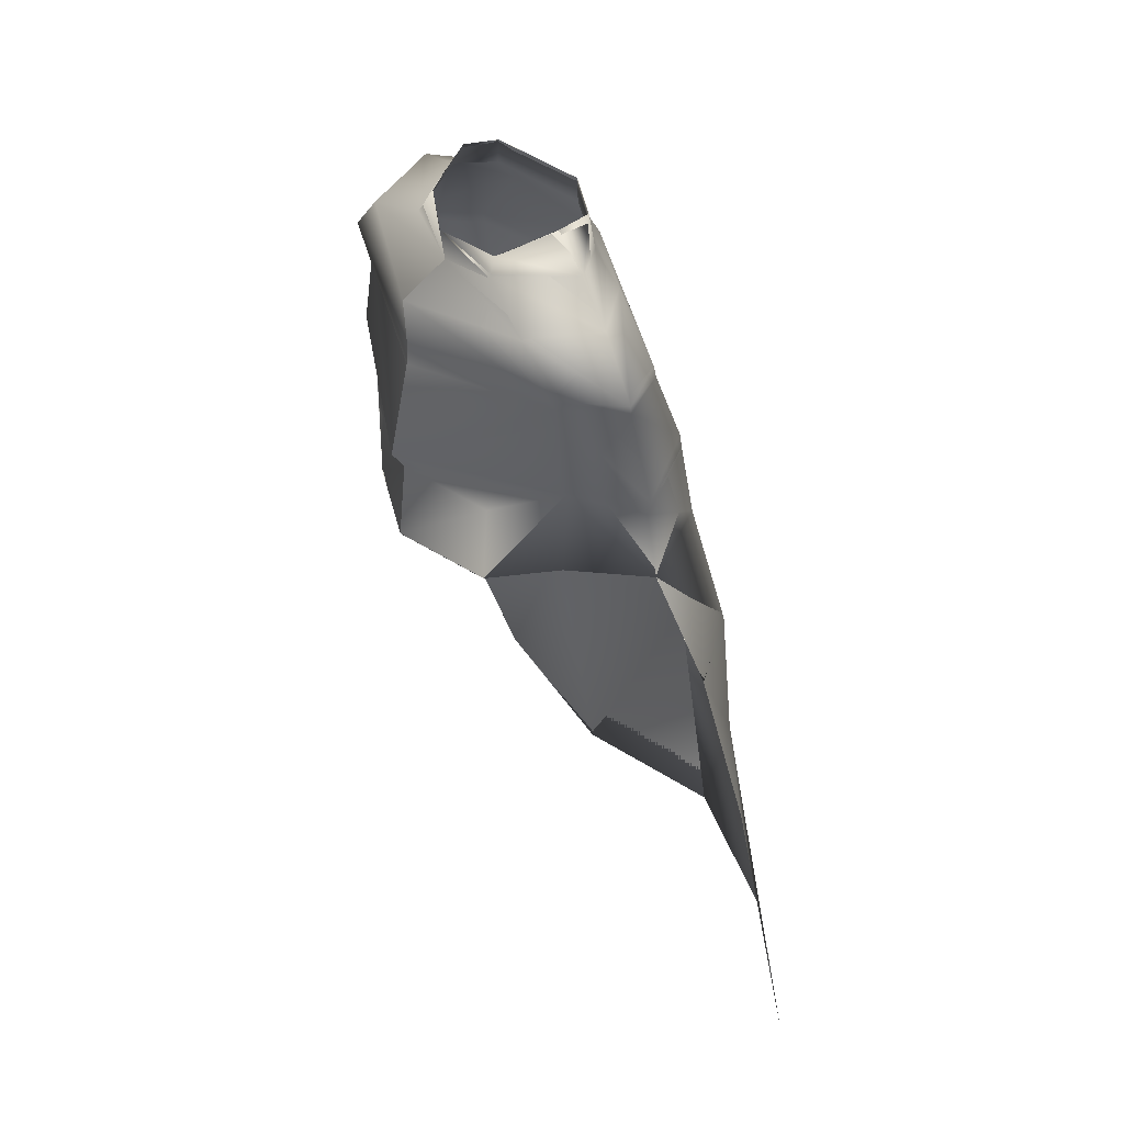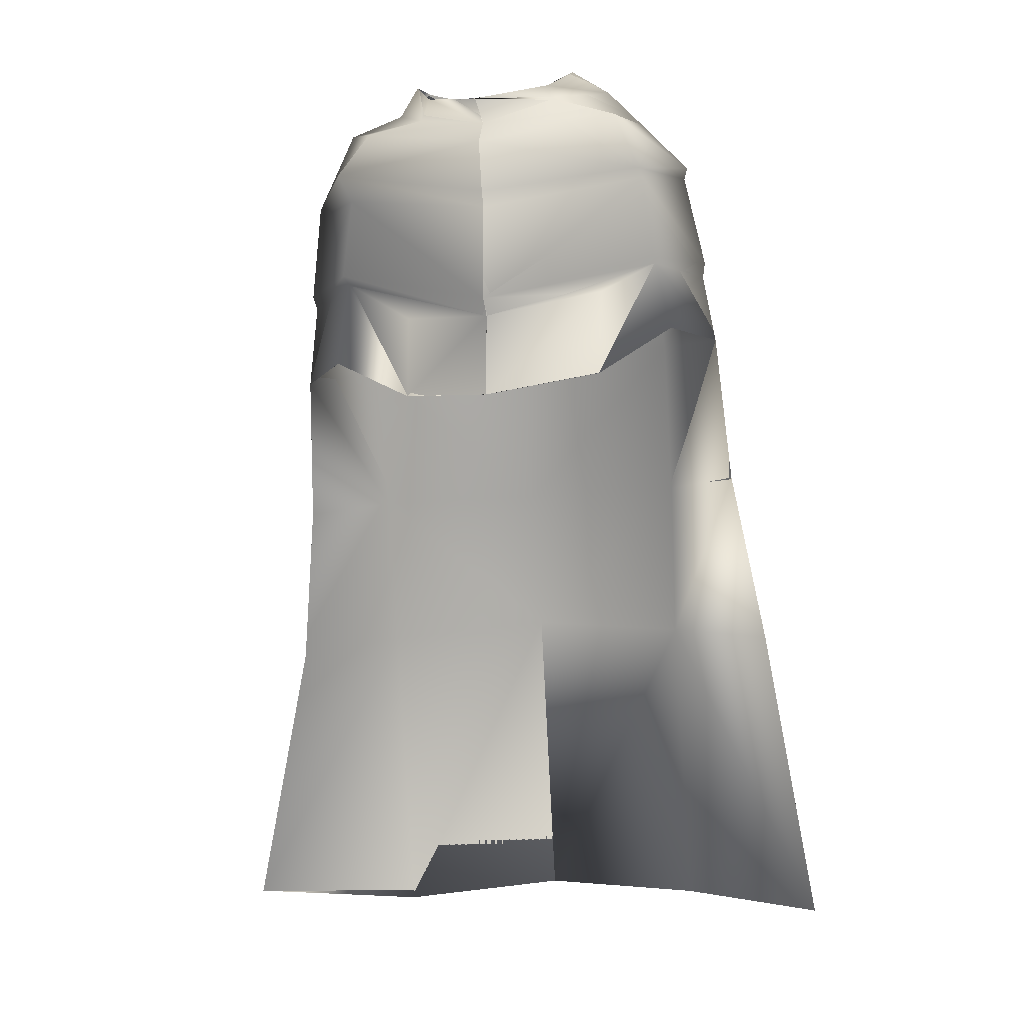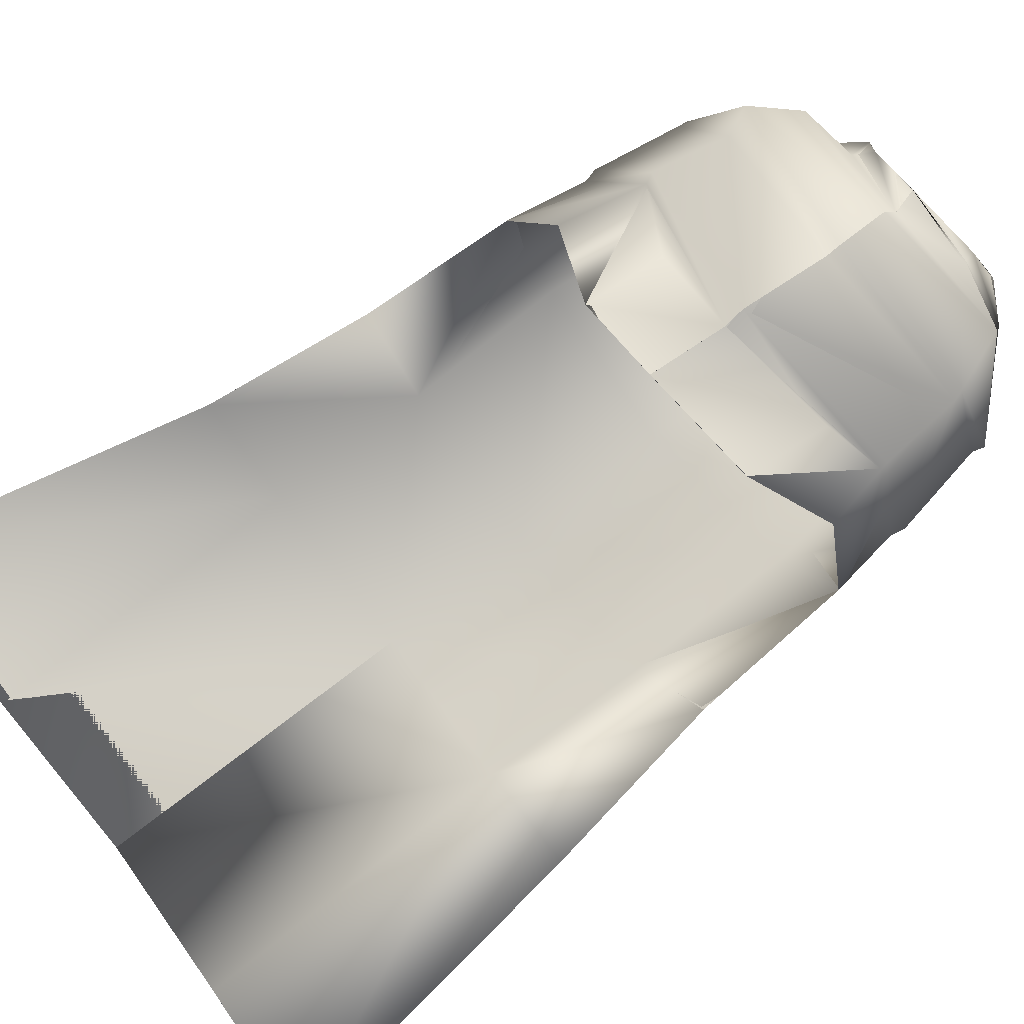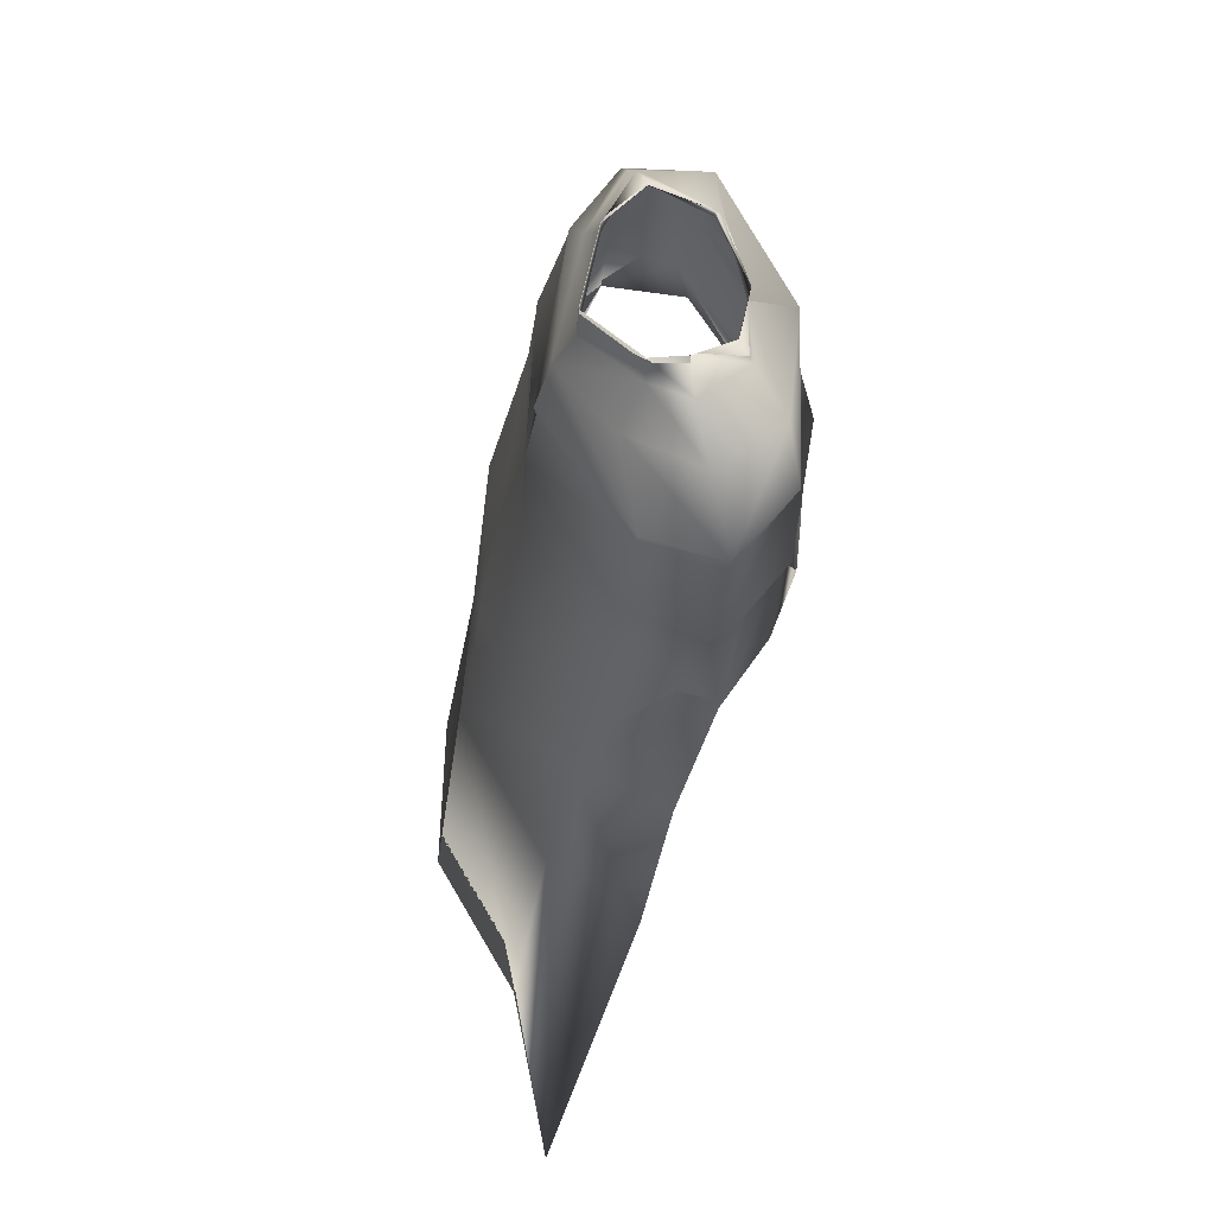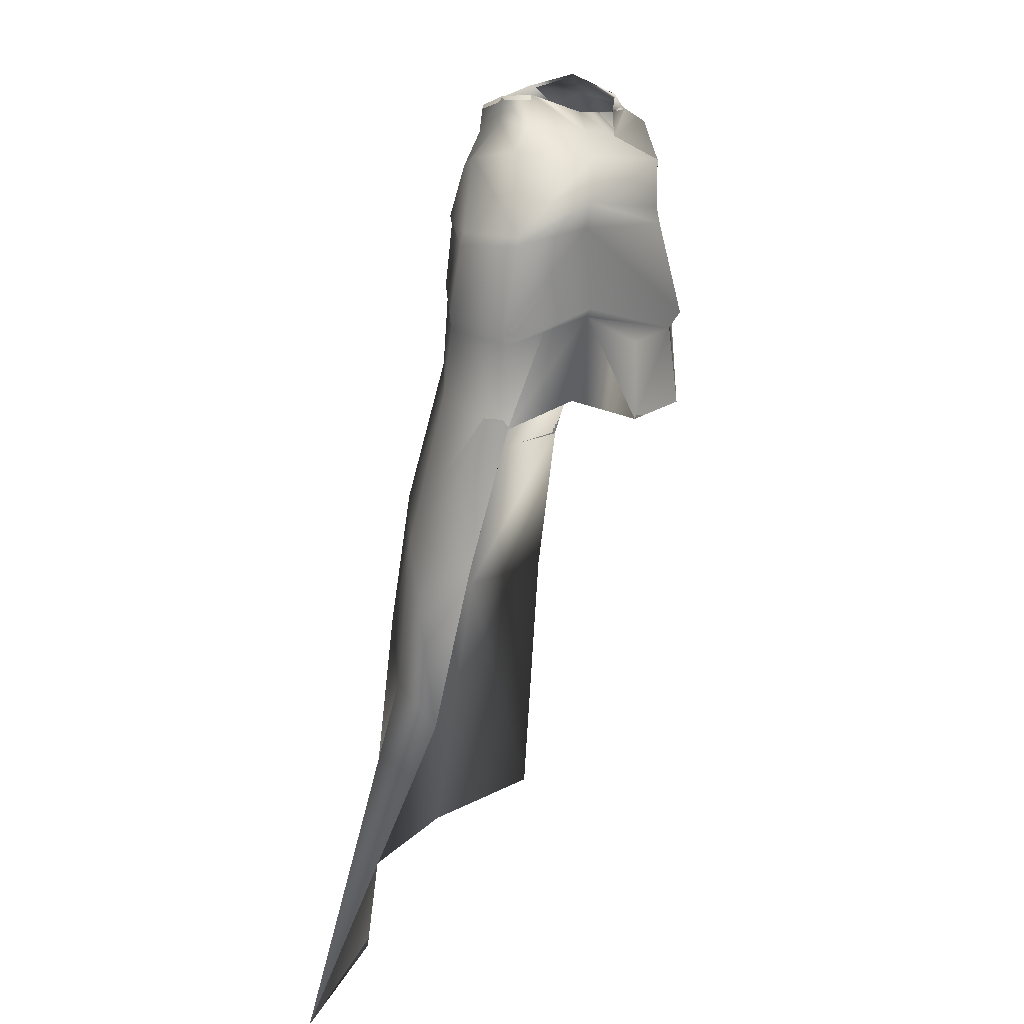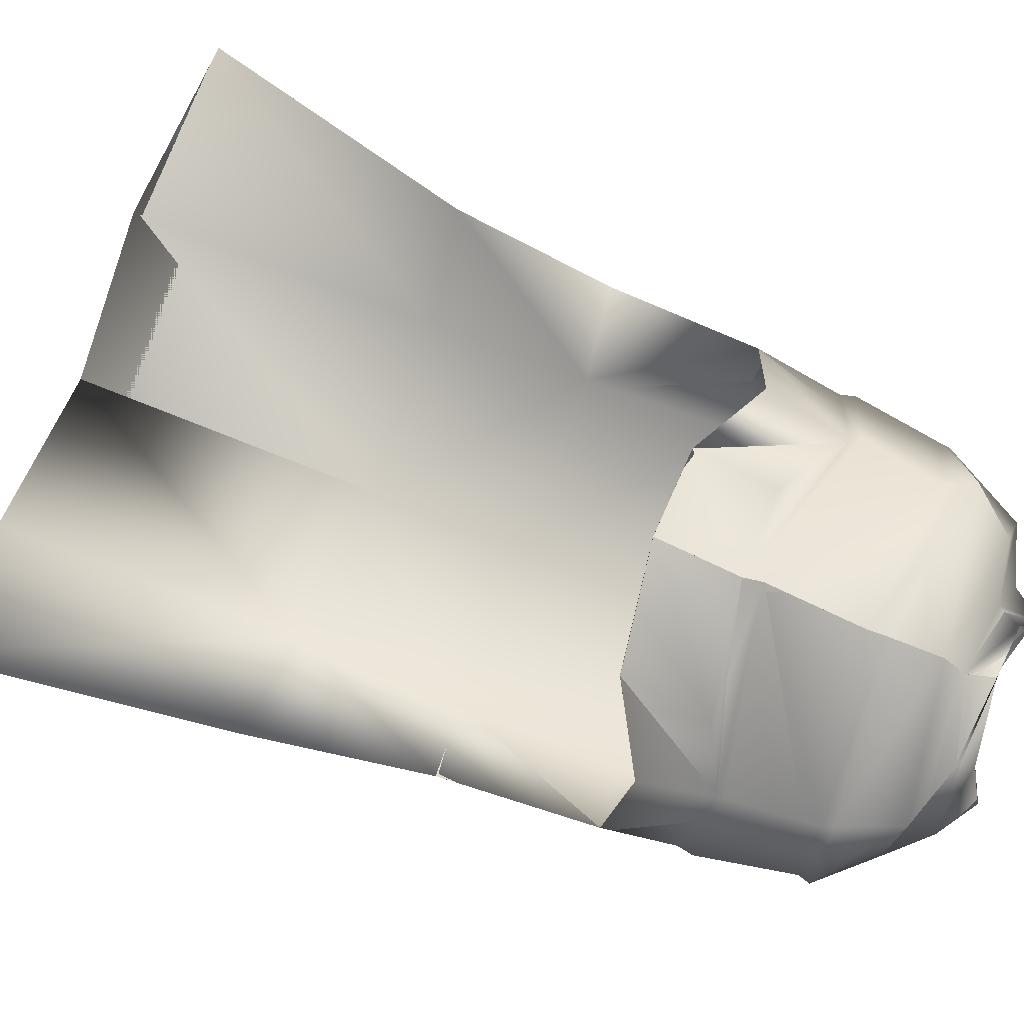
<metadata>
{"format":"obj","ext":"obj","renderer":"f3d","projection":"perspective","resolution":1024,"background":"white","views":[{"elev":44.0,"azim":60.2,"up":"+Y"},{"elev":4.0,"azim":11.6,"up":"+Y"},{"elev":73.7,"azim":55.5,"up":"+Z"},{"elev":55.3,"azim":-100.1,"up":"+Y"},{"elev":14.4,"azim":-74.1,"up":"+Y"},{"elev":76.2,"azim":114.9,"up":"+Z"}]}
</metadata>
<code>
o Capa_Stand_Cylinder.003
v 0.1329 2.553 -0.1141
v 0.101 2.609 -0.1204
v 0.2281 2.588 -0.03734
v 0.1485 2.634 -0.03139
v 0.1247 2.564 0.0918
v 0.1087 2.58 0.07428
v 0.1874 2.497 -0.1344
v 0.3033 2.516 -0.03793
v 0.2617 2.526 0.1073
v 0.2991 2.394 -0.1412
v 0.4019 2.42 -0.0306
v 0.3115 2.414 0.08059
v 0.3021 2.207 -0.2
v 0.4391 2.215 -0.05435
v 0.3438 2.225 0.07503
v 0.3307 2.033 -0.219
v 0.4639 2.048 -0.05696
v 0.3847 2.073 0.0948
v 0.3363 1.706 -0.3051
v 0.491 1.74 -0.1575
v 0.3437 1.371 -0.3335
v 0.5646 1.372 -0.2203
v 0.2444 1.976 0.1856
v 0.3186 2.395 0.07263
v 0.3956 2.398 -0.0363
v 0.3029 2.372 -0.1435
v 0.3461 2.212 0.06375
v 0.4351 2.184 -0.05125
v 0.3077 2.172 -0.2051
v 0.2329 2.149 0.1332
v 0.3702 0.7203 -0.4373
v 0.6795 0.7259 -0.2895
v 0.1336 2.555 -0.1158
v 0.1012 2.609 -0.1207
v 0.2275 2.587 -0.03363
v 0.1476 2.634 -0.03309
v 0.1237 2.559 0.09278
v 0.1107 2.594 0.07449
v 0.187 2.495 -0.1325
v 0.3029 2.516 -0.03853
v 0.2618 2.526 0.1078
v 0.2998 2.393 -0.1413
v 0.4017 2.421 -0.0309
v 0.3116 2.414 0.08055
v 0.3025 2.207 -0.2026
v 0.4395 2.216 -0.05443
v 0.3432 2.225 0.07355
v 0.3305 2.033 -0.2186
v 0.4638 2.048 -0.05706
v 0.3843 2.073 0.0947
v 0.3363 1.706 -0.3052
v 0.4909 1.74 -0.1576
v 0.344 1.371 -0.3342
v 0.5646 1.372 -0.2203
v 0.2445 1.976 0.1855
v 0.3188 2.395 0.07294
v 0.3954 2.398 -0.03666
v 0.3033 2.372 -0.1443
v 0.3455 2.212 0.06297
v 0.4361 2.184 -0.05122
v 0.3071 2.173 -0.2046
v 0.2482 2.149 0.1765
v 0.3701 0.7203 -0.4374
v 0.6794 0.7259 -0.2896
v -0.05204 2.518 -0.188
v -0.04761 2.575 -0.1825
v -0.1976 2.55 -0.0999
v -0.1906 2.603 -0.09864
v -0.2391 2.546 -0.02765
v -0.2023 2.608 -0.03114
v -0.1652 2.522 0.08379
v -0.1521 2.571 0.06056
v -0.02369 2.513 0.1048
v -0.04121 2.566 0.1046
v -0.03932 2.443 -0.2283
v -0.2321 2.478 -0.151
v -0.3496 2.503 -0.02579
v -0.2728 2.491 0.1226
v -0.0119 2.464 0.1987
v -0.03892 2.332 -0.2613
v -0.3371 2.333 -0.1371
v -0.4187 2.338 0.002382
v -0.3409 2.404 0.131
v -0.006012 2.361 0.1975
v -0.02198 2.175 -0.2778
v -0.3337 2.158 -0.1699
v -0.4427 2.145 -0.01709
v -0.3298 2.186 0.132
v 0.008383 2.133 0.2501
v -0.01341 1.995 -0.2875
v -0.3413 1.98 -0.184
v -0.4499 1.949 -0.01066
v -0.3523 1.996 0.09881
v 0.01393 1.931 0.2453
v -0.00694 1.679 -0.3757
v -0.3345 1.664 -0.264
v -0.4691 1.648 -0.08785
v 0.00459 1.368 -0.4257
v -0.3241 1.337 -0.2979
v -0.5093 1.309 -0.1534
v -0.1704 1.926 0.1917
v -0.04054 2.315 -0.2569
v -0.3139 2.349 0.1163
v -0.4205 2.32 0.000923
v -0.3408 2.307 -0.1441
v -0.001079 2.326 0.2032
v -0.02036 2.143 -0.2741
v 0.01034 2.096 0.2262
v -0.3206 2.169 0.1201
v -0.4321 2.118 -0.01533
v -0.3298 2.128 -0.1679
v -0.1628 2.065 0.1655
v 0.02441 0.7117 -0.5064
v -0.307 0.6822 -0.3881
v -0.6944 0.6807 -0.3812
v -0.0527 2.518 -0.1886
v -0.04649 2.575 -0.183
v -0.1984 2.552 -0.1012
v -0.1907 2.602 -0.09845
v -0.2402 2.546 -0.0285
v -0.2021 2.608 -0.03034
v -0.1656 2.523 0.08466
v -0.1522 2.567 0.0597
v -0.02333 2.513 0.1048
v -0.04137 2.566 0.1047
v -0.03947 2.443 -0.2283
v -0.2327 2.48 -0.1502
v -0.3493 2.503 -0.02344
v -0.2723 2.49 0.1226
v -0.01243 2.464 0.1979
v -0.03889 2.332 -0.2613
v -0.337 2.333 -0.1366
v -0.4189 2.339 0.002579
v -0.3406 2.403 0.131
v -0.00596 2.361 0.1975
v -0.02216 2.175 -0.2779
v -0.3339 2.159 -0.1704
v -0.4437 2.146 -0.01822
v -0.3291 2.186 0.1298
v 0.008435 2.133 0.25
v -0.01359 1.995 -0.2873
v -0.3415 1.981 -0.1839
v -0.4498 1.949 -0.0106
v -0.3521 1.996 0.09869
v 0.01381 1.932 0.2452
v -0.006947 1.679 -0.3757
v -0.3345 1.664 -0.264
v -0.4691 1.648 -0.08778
v 0.004637 1.368 -0.4257
v -0.3239 1.337 -0.2976
v -0.5093 1.309 -0.1534
v -0.1705 1.927 0.1917
v -0.04055 2.315 -0.2569
v -0.3139 2.349 0.1164
v -0.4209 2.32 0.000875
v -0.3408 2.307 -0.144
v -0.001127 2.326 0.2033
v -0.02051 2.143 -0.2746
v 0.01053 2.096 0.2263
v -0.3209 2.169 0.1184
v -0.434 2.118 -0.01665
v -0.3302 2.128 -0.1685
v -0.1683 2.092 0.1901
v 0.02441 0.7117 -0.5064
v -0.307 0.6822 -0.3881
v -0.6944 0.6807 -0.3812
f 65 1 66
f 1 3 2
f 3 5 6
f 5 73 74
f 5 9 73
f 3 8 5
f 1 7 8
f 65 75 7
f 9 12 79
f 8 11 9
f 7 10 11
f 75 80 10
f 24 15 89
f 25 14 24
f 26 13 25
f 102 85 26
f 30 23 94
f 28 17 27
f 29 16 28
f 107 90 29
f 16 19 17
f 90 95 16
f 19 21 20
f 95 98 19
f 27 18 23
f 11 25 12
f 10 26 11
f 80 102 10
f 12 24 84
f 14 28 15
f 13 29 14
f 85 107 29
f 89 30 108
f 22 21 32
f 21 98 113
f 116 117 33
f 33 34 35
f 35 36 38
f 37 38 125
f 37 124 41
f 35 37 40
f 33 35 40
f 116 33 39
f 41 130 44
f 40 41 43
f 39 40 43
f 126 39 42
f 56 157 140
f 57 56 46
f 58 57 45
f 153 58 136
f 62 159 145
f 60 59 49
f 61 60 48
f 158 61 141
f 48 49 51
f 141 48 146
f 51 52 53
f 146 51 149
f 59 62 55
f 43 44 57
f 42 43 58
f 131 42 153
f 44 135 56
f 46 47 60
f 45 46 61
f 136 45 61
f 59 159 62
f 54 64 53
f 53 63 164
f 6 74 38
f 94 23 145
f 32 31 64
f 2 4 34
f 66 2 34
f 4 6 38
f 18 17 50
f 17 20 49
f 22 32 54
f 31 113 164
f 23 18 50
f 20 22 52
f 65 66 68
f 67 68 69
f 69 70 71
f 71 72 73
f 71 73 78
f 69 71 77
f 67 69 77
f 65 67 75
f 78 79 83
f 77 78 82
f 76 77 82
f 75 76 81
f 103 106 89
f 104 103 87
f 105 104 86
f 102 105 85
f 112 108 101
f 110 109 92
f 111 110 92
f 107 111 91
f 91 92 96
f 90 91 95
f 96 97 100
f 95 96 98
f 109 112 101
f 82 83 104
f 81 82 105
f 80 81 105
f 83 84 106
f 87 88 110
f 86 87 111
f 85 86 107
f 109 108 112
f 100 115 99
f 99 114 98
f 116 118 119
f 118 120 119
f 120 122 121
f 122 124 123
f 122 129 124
f 120 128 122
f 118 127 128
f 116 126 118
f 129 134 130
f 128 133 129
f 127 132 133
f 126 131 132
f 154 139 140
f 155 138 154
f 156 137 155
f 153 136 156
f 163 152 159
f 161 143 160
f 162 142 143
f 158 141 142
f 142 147 143
f 141 146 142
f 147 150 151
f 146 149 147
f 160 144 152
f 133 155 134
f 132 156 133
f 131 153 156
f 134 154 157
f 138 161 139
f 137 162 138
f 136 158 137
f 160 163 159
f 151 150 166
f 150 149 165
f 72 123 74
f 89 140 108
f 94 145 152
f 73 124 79
f 115 166 114
f 102 153 80
f 68 119 121
f 79 130 135
f 106 157 89
f 66 117 68
f 74 125 124
f 85 136 102
f 113 164 98
f 70 121 72
f 93 144 92
f 92 143 97
f 100 151 115
f 75 126 65
f 114 165 164
f 108 159 94
f 101 152 144
f 80 131 126
f 97 148 100
f 65 116 66
f 84 135 157
f 1 2 66
f 3 4 2
f 4 3 6
f 6 5 74
f 9 79 73
f 8 9 5
f 3 1 8
f 1 65 7
f 12 84 79
f 11 12 9
f 8 7 11
f 7 75 10
f 106 24 89
f 14 15 24
f 13 14 25
f 85 13 26
f 108 30 94
f 17 18 27
f 16 17 28
f 90 16 29
f 19 20 17
f 95 19 16
f 21 22 20
f 98 21 19
f 30 27 23
f 25 24 12
f 26 25 11
f 102 26 10
f 24 106 84
f 28 27 15
f 29 28 14
f 13 85 29
f 15 27 89
f 27 30 89
f 21 31 32
f 31 21 113
f 117 34 33
f 34 36 35
f 37 35 38
f 124 37 125
f 124 130 41
f 37 41 40
f 39 33 40
f 126 116 39
f 130 135 44
f 41 44 43
f 42 39 43
f 131 126 42
f 47 56 140
f 56 47 46
f 57 46 45
f 58 45 136
f 55 62 145
f 59 50 49
f 60 49 48
f 61 48 141
f 49 52 51
f 48 51 146
f 52 54 53
f 51 53 149
f 50 59 55
f 44 56 57
f 43 57 58
f 42 58 153
f 135 157 56
f 47 59 60
f 46 60 61
f 158 136 61
f 47 140 59
f 140 159 59
f 64 63 53
f 149 53 164
f 74 125 38
f 23 55 145
f 31 63 64
f 4 36 34
f 117 66 34
f 36 4 38
f 17 49 50
f 20 52 49
f 32 64 54
f 63 31 164
f 55 23 50
f 22 54 52
f 67 65 68
f 68 70 69
f 70 72 71
f 72 74 73
f 73 79 78
f 71 78 77
f 76 67 77
f 67 76 75
f 79 84 83
f 78 83 82
f 81 76 82
f 80 75 81
f 88 103 89
f 103 88 87
f 104 87 86
f 105 86 85
f 108 94 101
f 109 93 92
f 91 111 92
f 90 107 91
f 92 97 96
f 91 96 95
f 99 96 100
f 96 99 98
f 93 109 101
f 83 103 104
f 82 104 105
f 102 80 105
f 103 83 106
f 88 109 110
f 87 110 111
f 86 111 107
f 88 89 108
f 109 88 108
f 115 114 99
f 114 113 98
f 117 116 119
f 120 121 119
f 122 123 121
f 124 125 123
f 129 130 124
f 128 129 122
f 120 118 128
f 126 127 118
f 134 135 130
f 133 134 129
f 128 127 133
f 127 126 132
f 157 154 140
f 138 139 154
f 137 138 155
f 136 137 156
f 152 145 159
f 143 144 160
f 161 162 143
f 162 158 142
f 147 148 143
f 146 147 142
f 148 147 151
f 149 150 147
f 163 160 152
f 155 154 134
f 156 155 133
f 132 131 156
f 135 134 157
f 161 160 139
f 162 161 138
f 158 162 137
f 139 160 159
f 140 139 159
f 150 165 166
f 149 164 165
f 123 125 74
f 140 159 108
f 101 94 152
f 124 130 79
f 166 165 114
f 153 131 80
f 70 68 121
f 84 79 135
f 157 140 89
f 117 119 68
f 73 74 124
f 136 153 102
f 164 149 98
f 121 123 72
f 144 143 92
f 143 148 97
f 151 166 115
f 126 116 65
f 113 114 164
f 159 145 94
f 93 101 144
f 75 80 126
f 148 151 100
f 116 117 66
f 106 84 157

</code>
